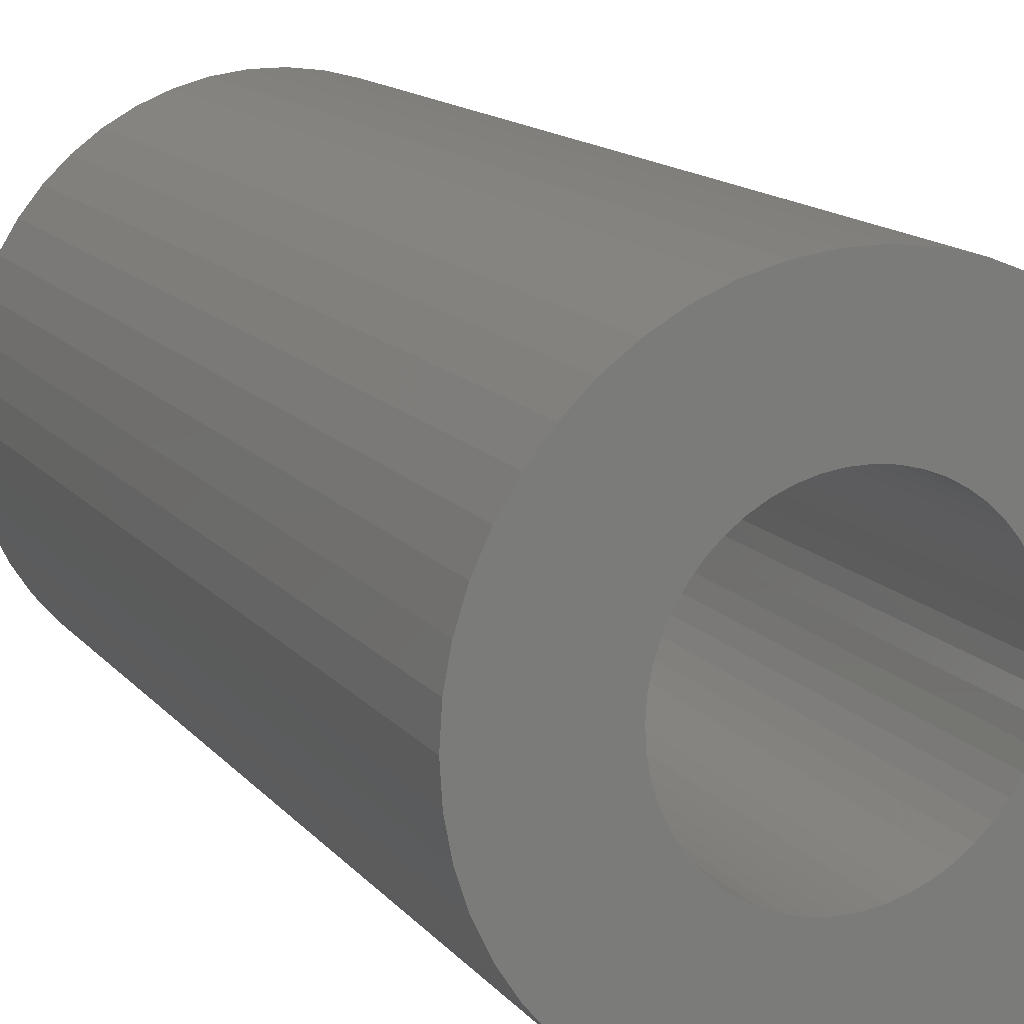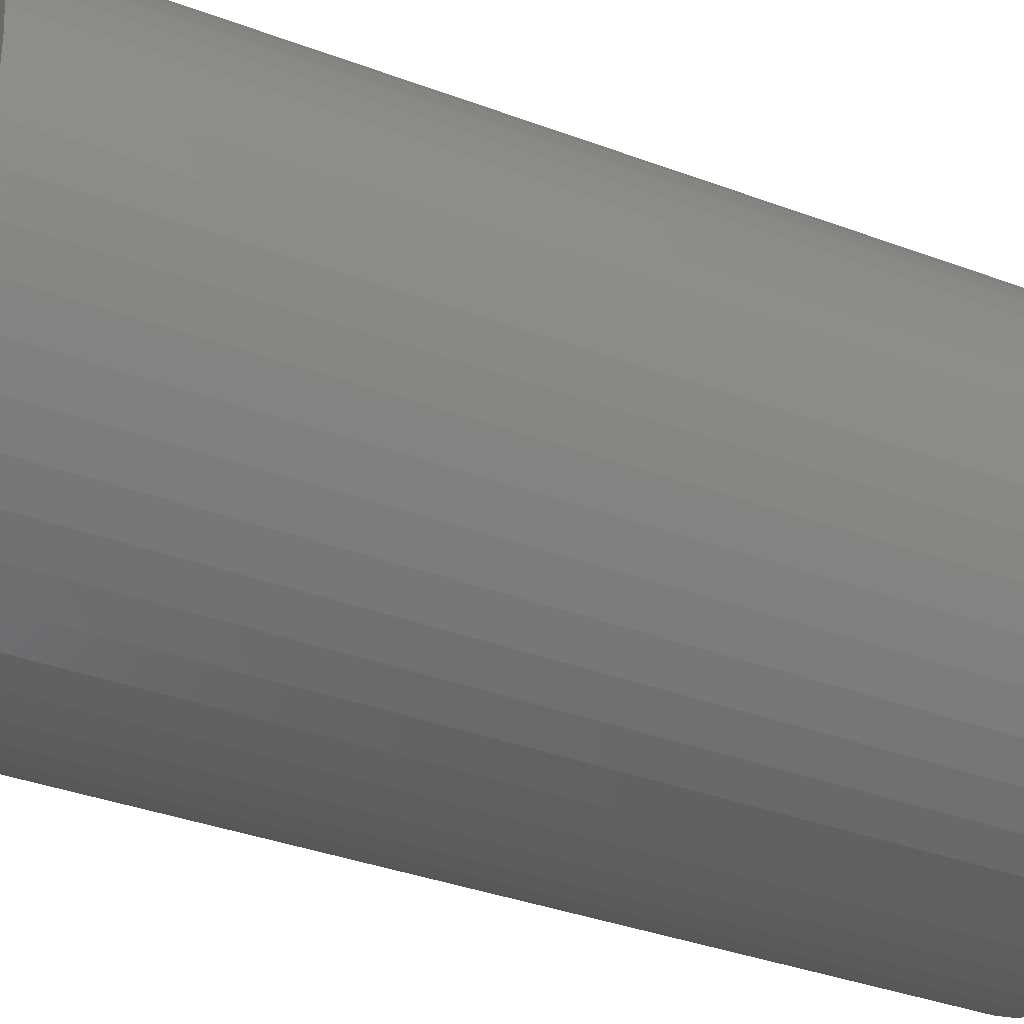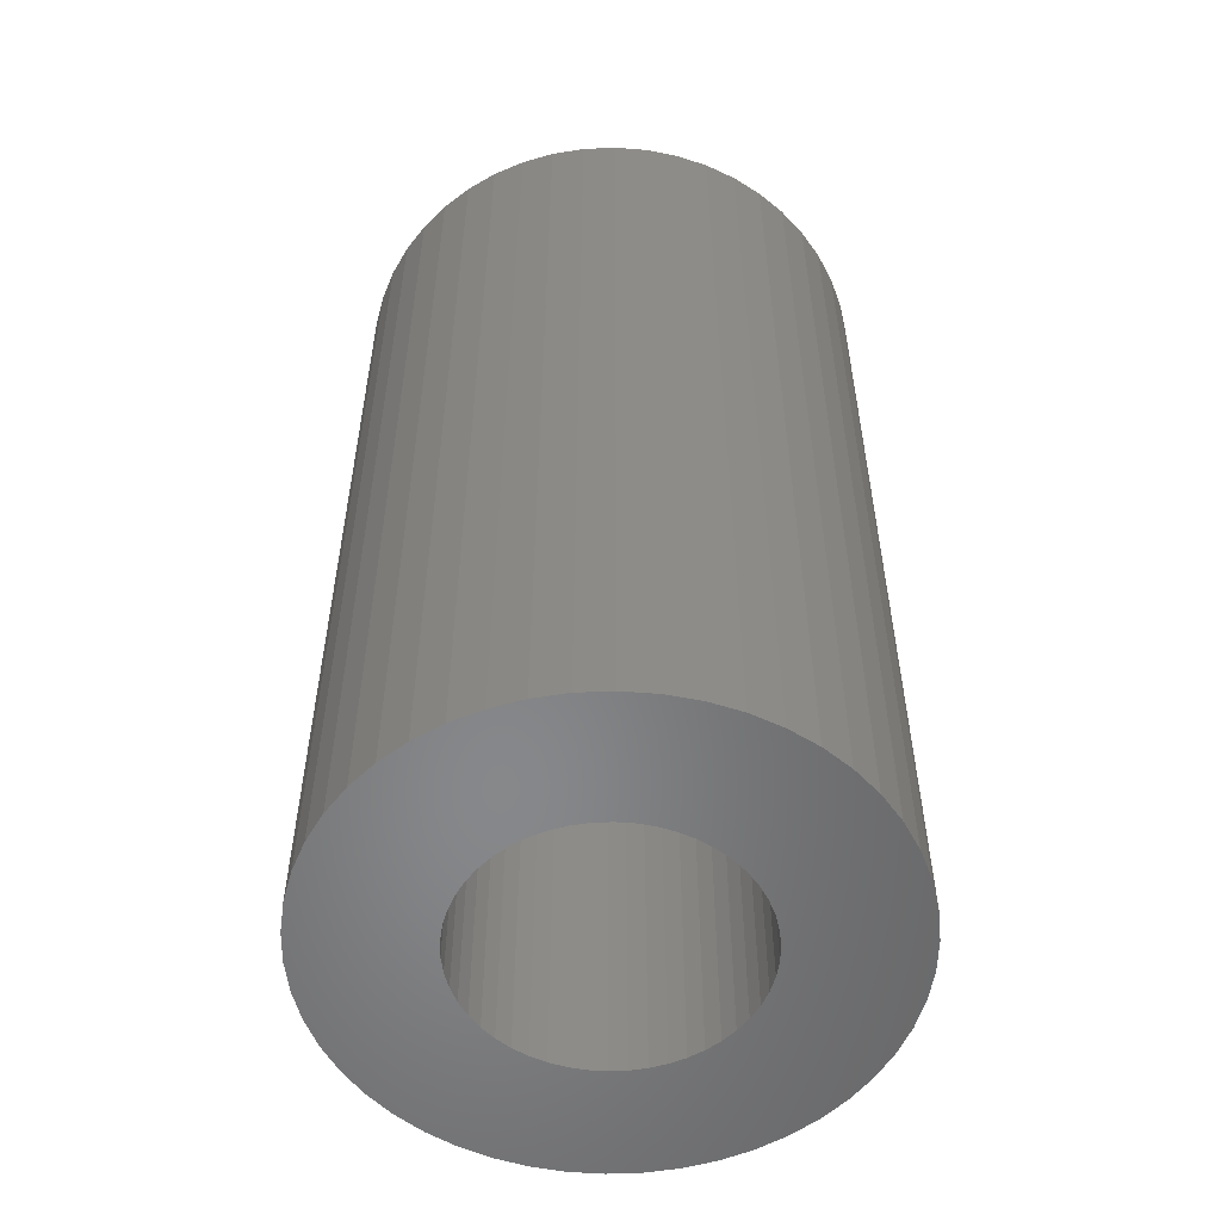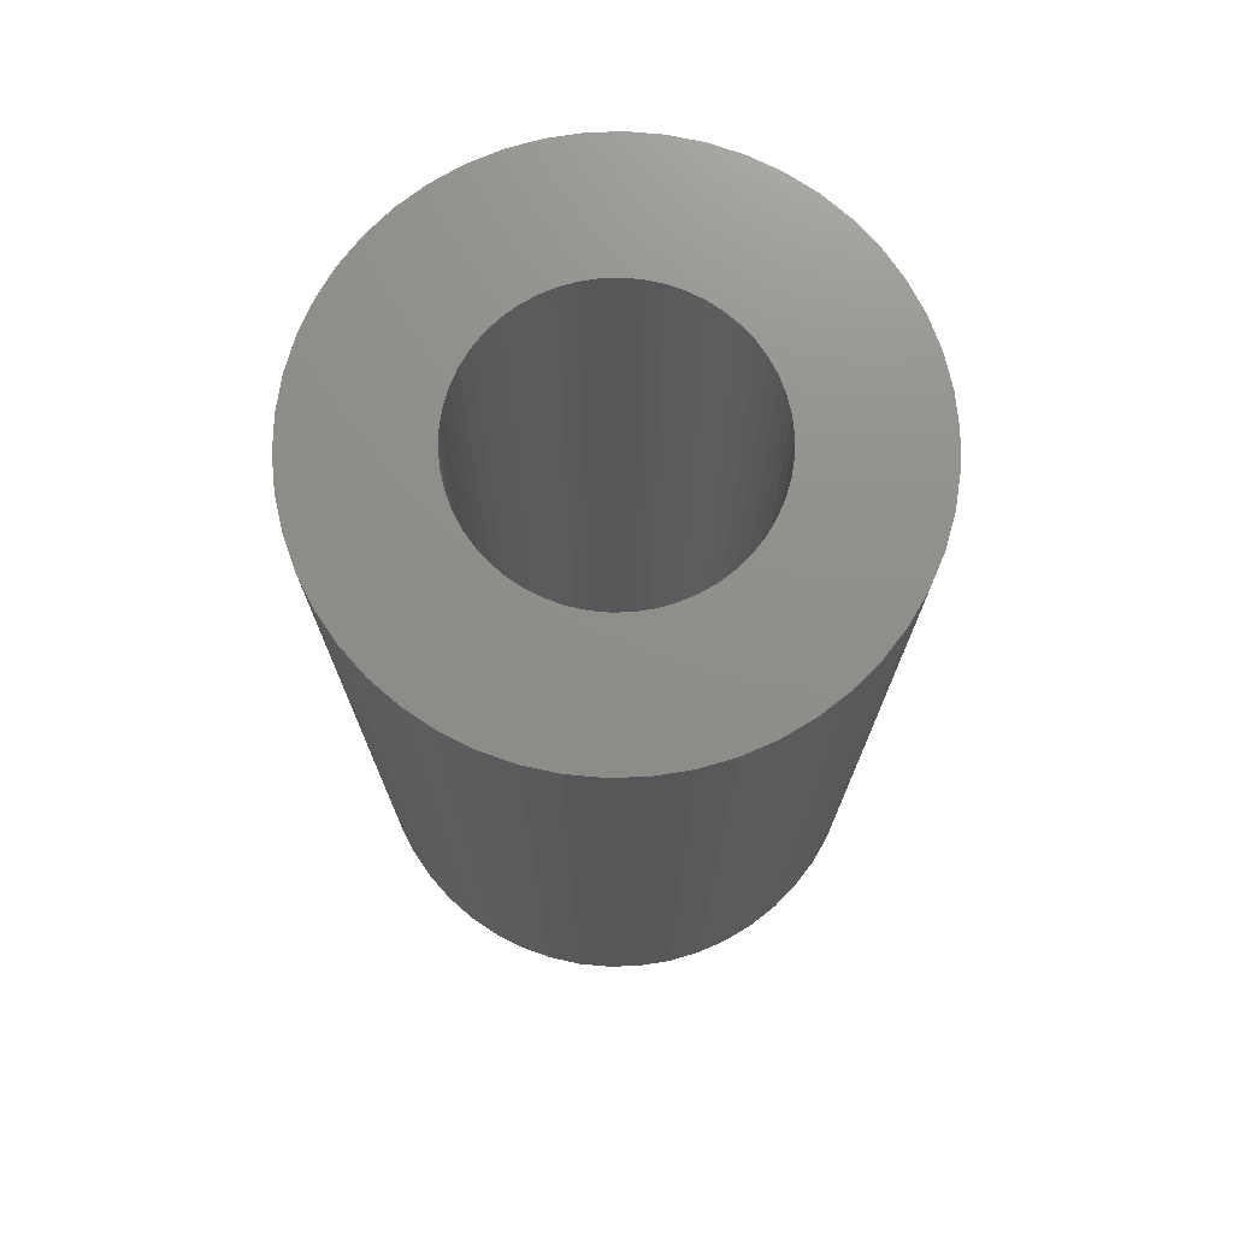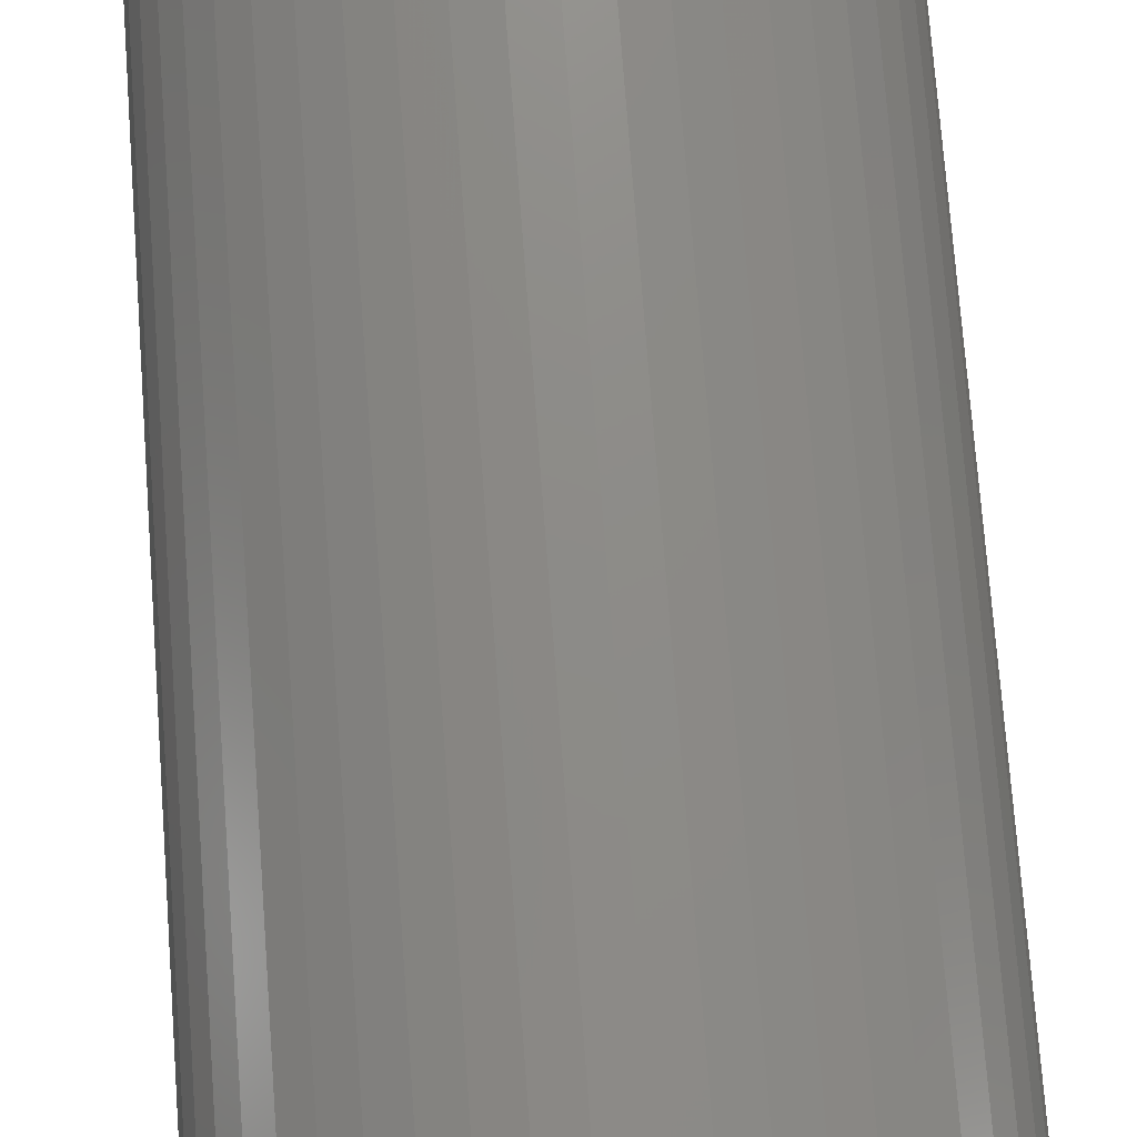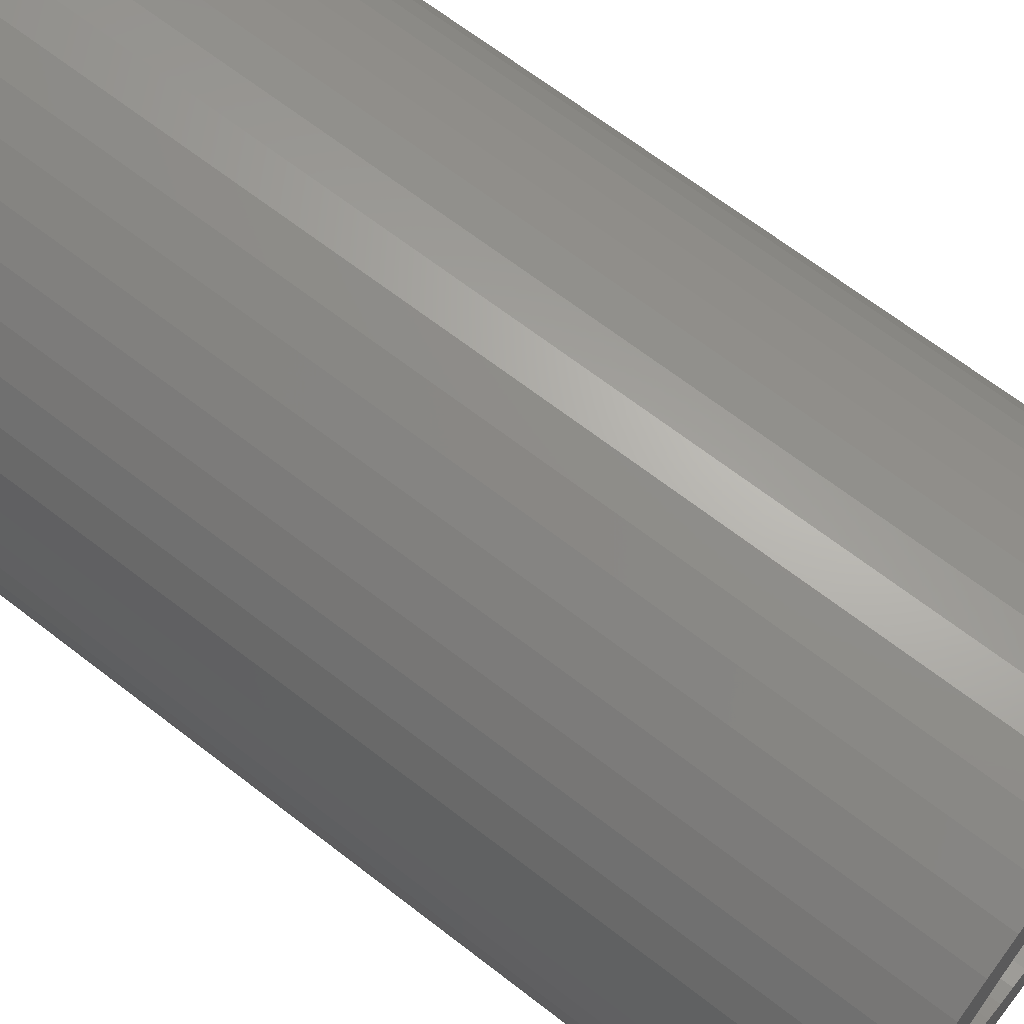
<metadata>
{"format":"stl","ext":"stl","renderer":"f3d","projection":"perspective","resolution":1024,"background":"white","views":[{"elev":14.4,"azim":-25.1,"up":"+Y"},{"elev":-36.5,"azim":64.1,"up":"+Y"},{"elev":-54.3,"azim":-170.2,"up":"+Z"},{"elev":73.4,"azim":-52.4,"up":"+Z"},{"elev":75.7,"azim":-4.3,"up":"+Y"},{"elev":66.6,"azim":127.9,"up":"+Y"}]}
</metadata>
<code>
# stl→obj: 200 verts, 400 faces
v 13.5 0 24
v 13.39 1.692 -24
v 13.39 1.692 24
v 13.5 0 -24
v -13.5 0 -24
v -13.39 1.692 24
v -13.39 1.692 -24
v -13.5 0 24
v 0.8477 13.47 -24
v -0.8477 13.47 24
v 0.8477 13.47 24
v -0.8477 13.47 -24
v -0.8477 -13.47 -24
v 0.8477 -13.47 24
v -0.8477 -13.47 24
v 0.8477 -13.47 -24
v 9.841 9.241 -24
v 8.605 10.4 24
v 9.841 9.241 24
v 8.605 10.4 -24
v -8.605 10.4 -24
v -9.841 9.241 24
v -8.605 10.4 24
v -9.841 9.241 -24
v -4.172 12.84 -24
v -5.748 12.22 24
v -4.172 12.84 24
v -5.748 12.22 -24
v 12.55 -4.97 24
v 13.08 -3.357 -24
v 13.08 -3.357 24
v 12.55 -4.97 -24
v 12.55 4.97 24
v 11.83 6.504 -24
v 11.83 6.504 24
v 12.55 4.97 -24
v 13.08 3.357 -24
v 13.08 3.357 24
v 10.92 7.935 -24
v 10.92 7.935 24
v 5.748 12.22 -24
v 4.172 12.84 24
v 5.748 12.22 24
v 4.172 12.84 -24
v 2.53 13.26 24
v 2.53 13.26 -24
v 7.234 11.4 -24
v 7.234 11.4 24
v -12.55 4.97 -24
v -11.83 6.504 24
v -11.83 6.504 -24
v -12.55 4.97 24
v -13.08 3.357 -24
v -13.08 3.357 24
v -2.53 13.26 -24
v -2.53 13.26 24
v 2.53 -13.26 24
v 2.53 -13.26 -24
v -10.92 7.935 24
v -10.92 7.935 -24
v 7 0 24
v 6.945 0.8773 24
v 13.39 -1.692 24
v 6.78 1.741 24
v 6.945 -0.8773 24
v 6.508 2.577 24
v 6.134 3.372 24
v 6.78 -1.741 24
v 5.663 4.114 24
v 5.103 4.792 24
v 6.508 -2.577 24
v 4.462 5.394 24
v 11.83 -6.504 24
v 6.134 -3.372 24
v 3.751 5.91 24
v 2.98 6.334 24
v 2.163 6.657 24
v 1.312 6.876 24
v 0.4395 6.986 24
v -0.4395 6.986 24
v -1.312 6.876 24
v -2.163 6.657 24
v -2.98 6.334 24
v -3.751 5.91 24
v -7.234 11.4 24
v -4.462 5.394 24
v -5.103 4.792 24
v -5.663 4.114 24
v -6.134 3.372 24
v 10.92 -7.935 24
v 5.663 -4.114 24
v 9.841 -9.241 24
v 5.103 -4.792 24
v 8.605 -10.4 24
v 4.462 -5.394 24
v 7.234 -11.4 24
v 3.751 -5.91 24
v 5.748 -12.22 24
v 2.98 -6.334 24
v 4.172 -12.84 24
v 2.163 -6.657 24
v 1.312 -6.876 24
v 0.4395 -6.986 24
v -0.4395 -6.986 24
v -1.312 -6.876 24
v -2.53 -13.26 24
v -2.163 -6.657 24
v -4.172 -12.84 24
v -2.98 -6.334 24
v -5.748 -12.22 24
v -3.751 -5.91 24
v -7.234 -11.4 24
v -4.462 -5.394 24
v -8.605 -10.4 24
v -5.103 -4.792 24
v -9.841 -9.241 24
v -5.663 -4.114 24
v -10.92 -7.935 24
v -6.134 -3.372 24
v -11.83 -6.504 24
v -6.508 -2.577 24
v -12.55 -4.97 24
v -6.78 -1.741 24
v -13.08 -3.357 24
v -6.945 -0.8773 24
v -13.39 -1.692 24
v -7 0 24
v -6.508 2.577 24
v -6.78 1.741 24
v -6.945 0.8773 24
v -7.234 11.4 -24
v 13.39 -1.692 -24
v 10.92 -7.935 -24
v 9.841 -9.241 -24
v 11.83 -6.504 -24
v 7 0 -24
v 6.945 -0.8773 -24
v 6.78 -1.741 -24
v 6.945 0.8773 -24
v 6.508 -2.577 -24
v 6.134 -3.372 -24
v 6.78 1.741 -24
v 5.663 -4.114 -24
v 5.103 -4.792 -24
v 8.605 -10.4 -24
v 6.508 2.577 -24
v 4.462 -5.394 -24
v 7.234 -11.4 -24
v 6.134 3.372 -24
v 3.751 -5.91 -24
v 5.748 -12.22 -24
v 2.98 -6.334 -24
v 4.172 -12.84 -24
v 2.163 -6.657 -24
v 1.312 -6.876 -24
v 0.4395 -6.986 -24
v -0.4395 -6.986 -24
v -1.312 -6.876 -24
v -2.53 -13.26 -24
v -2.163 -6.657 -24
v -4.172 -12.84 -24
v -2.98 -6.334 -24
v -5.748 -12.22 -24
v -3.751 -5.91 -24
v -7.234 -11.4 -24
v -4.462 -5.394 -24
v -8.605 -10.4 -24
v -5.103 -4.792 -24
v -9.841 -9.241 -24
v -5.663 -4.114 -24
v -10.92 -7.935 -24
v -11.83 -6.504 -24
v -6.134 -3.372 -24
v 5.663 4.114 -24
v 5.103 4.792 -24
v 4.462 5.394 -24
v 3.751 5.91 -24
v 2.98 6.334 -24
v 2.163 6.657 -24
v 1.312 6.876 -24
v 0.4395 6.986 -24
v -0.4395 6.986 -24
v -1.312 6.876 -24
v -2.163 6.657 -24
v -2.98 6.334 -24
v -3.751 5.91 -24
v -4.462 5.394 -24
v -5.103 4.792 -24
v -5.663 4.114 -24
v -6.134 3.372 -24
v -6.508 2.577 -24
v -6.78 1.741 -24
v -6.945 0.8773 -24
v -7 0 -24
v -6.508 -2.577 -24
v -12.55 -4.97 -24
v -6.78 -1.741 -24
v -13.08 -3.357 -24
v -6.945 -0.8773 -24
v -13.39 -1.692 -24
f 1 2 3
f 2 1 4
f 5 6 7
f 6 5 8
f 9 10 11
f 10 9 12
f 13 14 15
f 14 13 16
f 17 18 19
f 18 17 20
f 21 22 23
f 22 21 24
f 25 26 27
f 26 25 28
f 29 30 31
f 30 29 32
f 33 34 35
f 34 33 36
f 3 37 38
f 37 3 2
f 35 39 40
f 39 35 34
f 41 42 43
f 42 41 44
f 44 45 42
f 45 44 46
f 47 43 48
f 43 47 41
f 49 50 51
f 50 49 52
f 53 52 49
f 52 53 54
f 55 27 56
f 27 55 25
f 16 57 14
f 57 16 58
f 38 36 33
f 36 38 37
f 40 17 19
f 17 40 39
f 46 11 45
f 11 46 9
f 20 48 18
f 48 20 47
f 51 59 60
f 59 51 50
f 60 22 24
f 22 60 59
f 7 54 53
f 54 7 6
f 61 1 3
f 62 3 38
f 1 61 63
f 64 38 33
f 65 63 61
f 66 33 35
f 63 65 31
f 67 35 40
f 68 31 65
f 69 40 19
f 31 68 29
f 70 19 18
f 71 29 68
f 72 18 48
f 29 71 73
f 74 73 71
f 3 62 61
f 38 64 62
f 33 66 64
f 35 67 66
f 75 48 43
f 40 69 67
f 19 70 69
f 18 72 70
f 76 43 42
f 48 75 72
f 43 76 75
f 77 42 45
f 42 77 76
f 45 78 77
f 11 78 45
f 11 79 78
f 11 80 79
f 10 80 11
f 10 81 80
f 56 81 10
f 81 56 82
f 27 82 56
f 82 27 83
f 26 83 27
f 83 26 84
f 85 84 26
f 84 85 86
f 23 86 85
f 86 23 87
f 22 87 23
f 87 22 88
f 59 88 22
f 50 89 59
f 88 59 89
f 73 74 90
f 91 90 74
f 90 91 92
f 93 92 91
f 92 93 94
f 95 94 93
f 94 95 96
f 97 96 95
f 96 97 98
f 99 98 97
f 98 99 100
f 101 100 99
f 100 101 57
f 102 57 101
f 102 14 57
f 103 14 102
f 104 14 103
f 104 15 14
f 105 15 104
f 106 105 107
f 105 106 15
f 108 107 109
f 110 109 111
f 107 108 106
f 112 111 113
f 114 113 115
f 116 115 117
f 109 110 108
f 118 117 119
f 120 119 121
f 122 121 123
f 124 123 125
f 111 112 110
f 126 125 127
f 89 50 128
f 52 128 50
f 113 114 112
f 128 52 129
f 115 116 114
f 54 129 52
f 117 118 116
f 129 54 130
f 119 120 118
f 6 130 54
f 121 122 120
f 130 6 127
f 123 124 122
f 8 127 6
f 125 126 124
f 127 8 126
f 28 85 26
f 85 28 131
f 131 23 85
f 23 131 21
f 12 56 10
f 56 12 55
f 63 4 1
f 4 63 132
f 92 133 90
f 133 92 134
f 73 32 29
f 32 73 135
f 31 132 63
f 132 31 30
f 136 4 132
f 137 132 30
f 4 136 2
f 138 30 32
f 139 2 136
f 140 32 135
f 2 139 37
f 141 135 133
f 142 37 139
f 143 133 134
f 37 142 36
f 144 134 145
f 146 36 142
f 147 145 148
f 36 146 34
f 149 34 146
f 132 137 136
f 30 138 137
f 32 140 138
f 135 141 140
f 150 148 151
f 133 143 141
f 134 144 143
f 145 147 144
f 152 151 153
f 148 150 147
f 151 152 150
f 154 153 58
f 153 154 152
f 58 155 154
f 16 155 58
f 16 156 155
f 16 157 156
f 13 157 16
f 13 158 157
f 159 158 13
f 158 159 160
f 161 160 159
f 160 161 162
f 163 162 161
f 162 163 164
f 165 164 163
f 164 165 166
f 167 166 165
f 166 167 168
f 169 168 167
f 168 169 170
f 171 170 169
f 172 173 171
f 170 171 173
f 34 149 39
f 174 39 149
f 39 174 17
f 175 17 174
f 17 175 20
f 176 20 175
f 20 176 47
f 177 47 176
f 47 177 41
f 178 41 177
f 41 178 44
f 179 44 178
f 44 179 46
f 180 46 179
f 180 9 46
f 181 9 180
f 182 9 181
f 182 12 9
f 183 12 182
f 55 183 184
f 183 55 12
f 25 184 185
f 28 185 186
f 184 25 55
f 131 186 187
f 21 187 188
f 24 188 189
f 185 28 25
f 60 189 190
f 51 190 191
f 49 191 192
f 53 192 193
f 186 131 28
f 7 193 194
f 173 172 195
f 196 195 172
f 187 21 131
f 195 196 197
f 188 24 21
f 198 197 196
f 189 60 24
f 197 198 199
f 190 51 60
f 200 199 198
f 191 49 51
f 199 200 194
f 192 53 49
f 5 194 200
f 193 7 53
f 194 5 7
f 151 96 98
f 96 151 148
f 145 92 94
f 92 145 134
f 90 135 73
f 135 90 133
f 161 106 108
f 106 161 159
f 169 118 171
f 118 169 116
f 171 120 172
f 120 171 118
f 196 124 198
f 124 196 122
f 153 98 100
f 98 153 151
f 58 100 57
f 100 58 153
f 159 15 106
f 15 159 13
f 163 108 110
f 108 163 161
f 169 114 116
f 114 169 167
f 172 122 196
f 122 172 120
f 198 126 200
f 126 198 124
f 200 8 5
f 8 200 126
f 148 94 96
f 94 148 145
f 165 110 112
f 110 165 163
f 167 112 114
f 112 167 165
f 136 62 139
f 62 136 61
f 127 193 130
f 193 127 194
f 182 79 80
f 79 182 181
f 156 104 103
f 104 156 157
f 144 95 93
f 95 144 147
f 176 70 72
f 70 176 175
f 188 86 87
f 86 188 187
f 185 82 83
f 82 185 184
f 146 67 149
f 67 146 66
f 139 64 142
f 64 139 62
f 179 76 77
f 76 179 178
f 178 75 76
f 75 178 177
f 128 190 89
f 190 128 191
f 89 189 88
f 189 89 190
f 129 191 128
f 191 129 192
f 187 84 86
f 84 187 186
f 184 81 82
f 81 184 183
f 142 66 146
f 66 142 64
f 174 70 175
f 70 174 69
f 149 69 174
f 69 149 67
f 180 77 78
f 77 180 179
f 181 78 79
f 78 181 180
f 177 72 75
f 72 177 176
f 88 188 87
f 188 88 189
f 130 192 129
f 192 130 193
f 186 83 84
f 83 186 185
f 183 80 81
f 80 183 182
f 137 61 136
f 61 137 65
f 141 71 140
f 71 141 74
f 117 173 119
f 173 117 170
f 119 195 121
f 195 119 173
f 152 101 99
f 101 152 154
f 160 109 107
f 109 160 162
f 121 197 123
f 197 121 195
f 150 99 97
f 99 150 152
f 154 102 101
f 102 154 155
f 155 103 102
f 103 155 156
f 140 68 138
f 68 140 71
f 138 65 137
f 65 138 68
f 143 74 141
f 74 143 91
f 144 91 143
f 91 144 93
f 157 105 104
f 105 157 158
f 166 115 113
f 115 166 168
f 158 107 105
f 107 158 160
f 115 170 117
f 170 115 168
f 123 199 125
f 199 123 197
f 125 194 127
f 194 125 199
f 147 97 95
f 97 147 150
f 162 111 109
f 111 162 164
f 164 113 111
f 113 164 166

</code>
